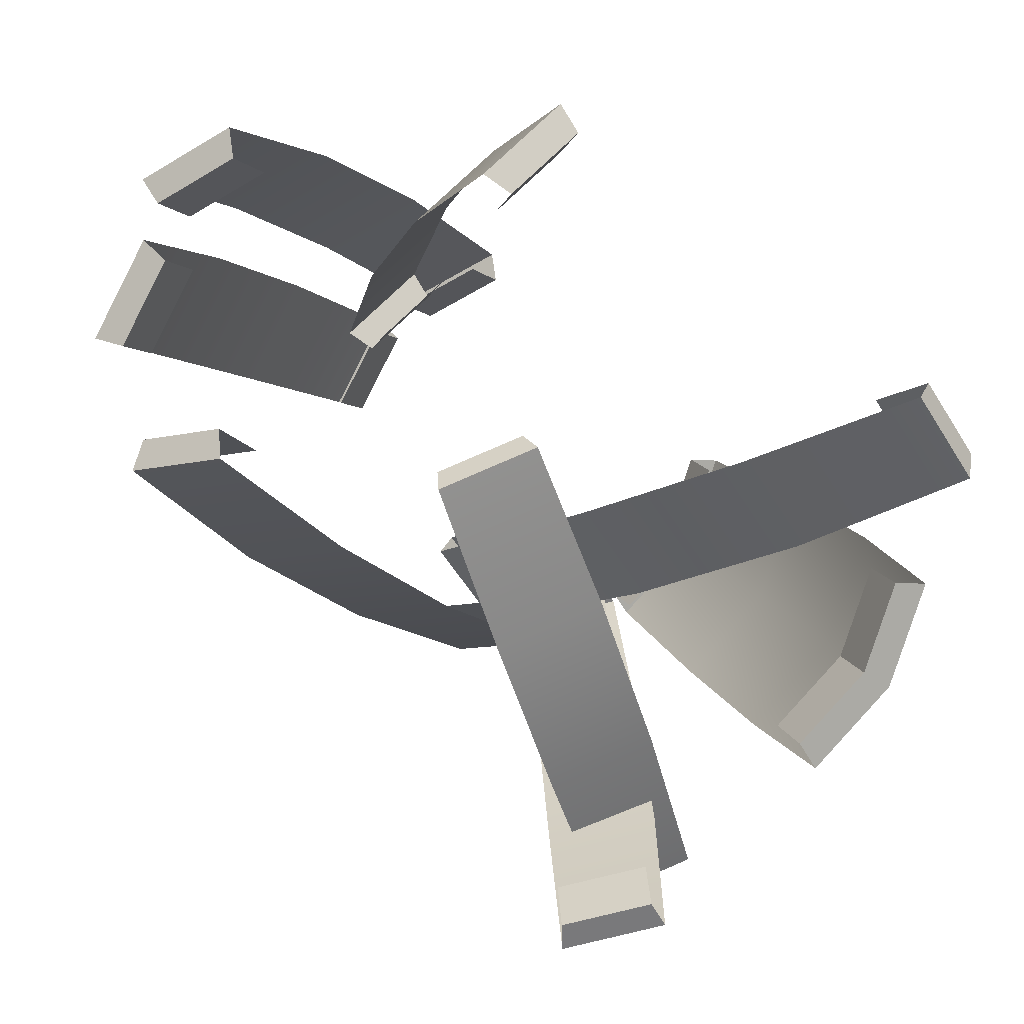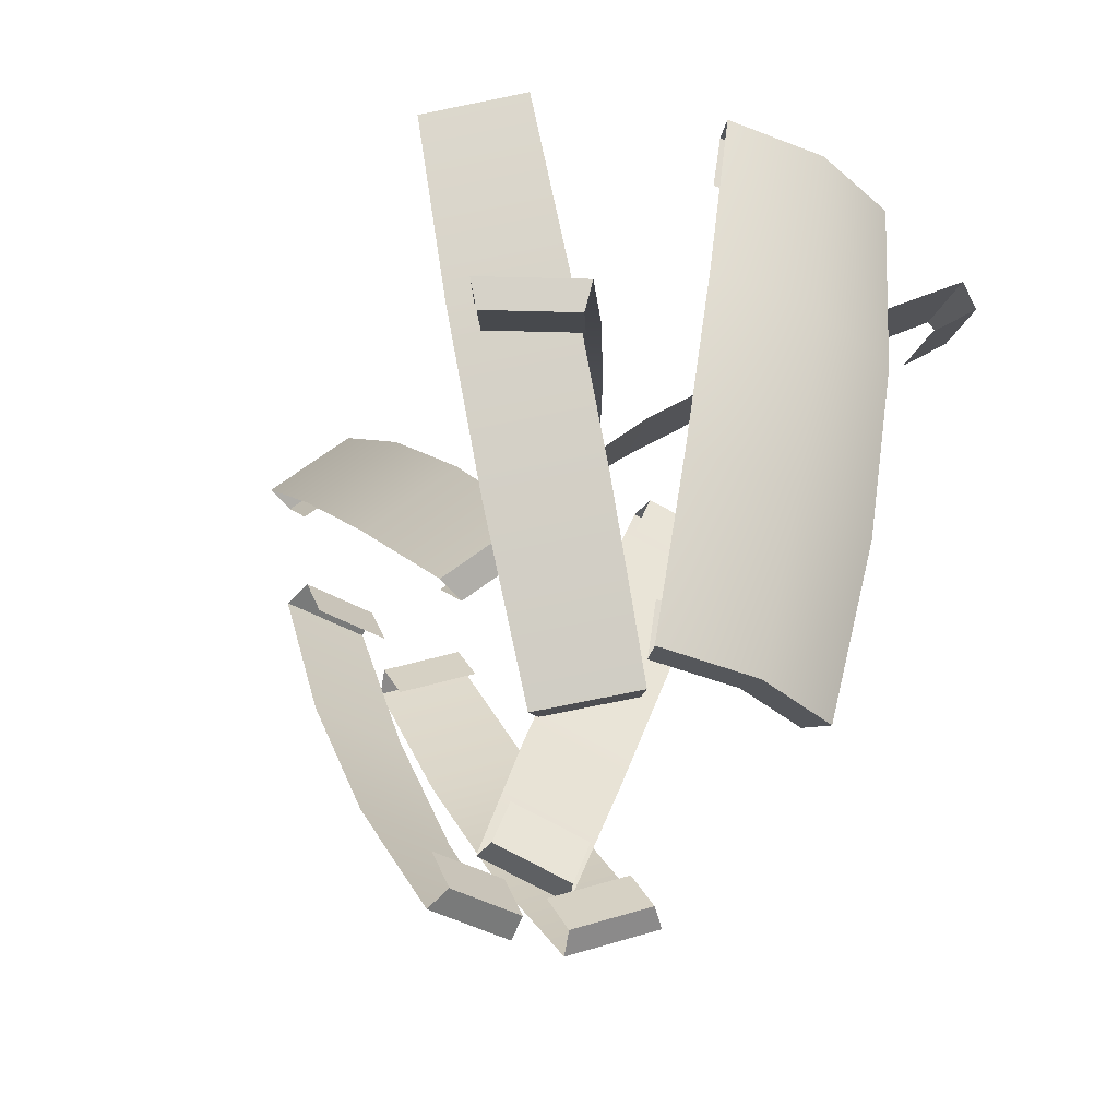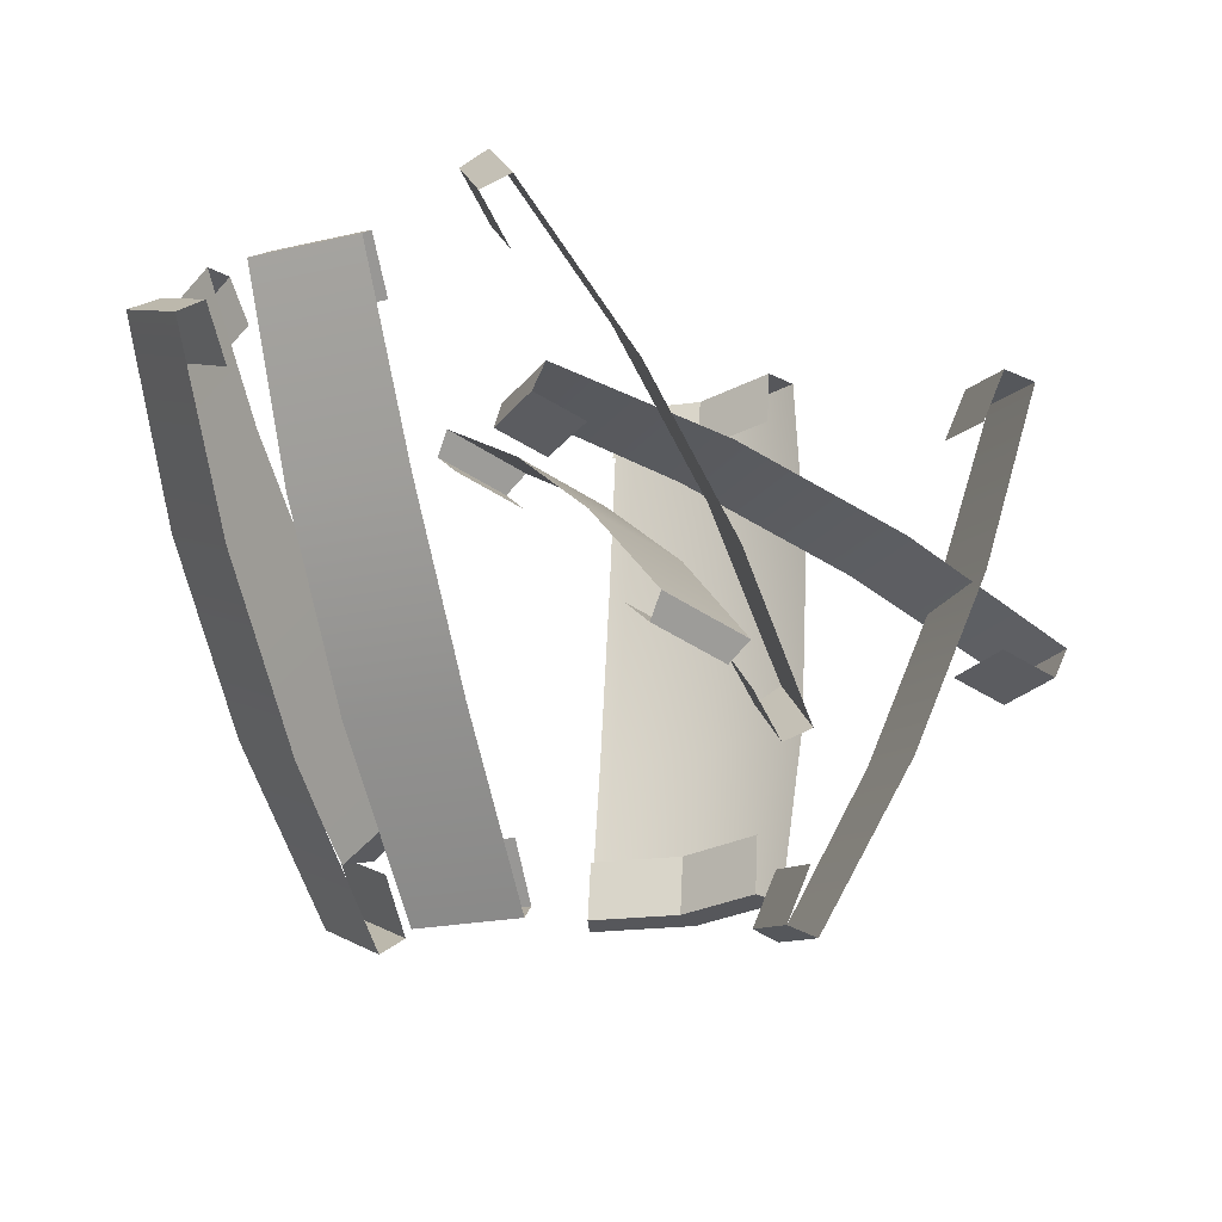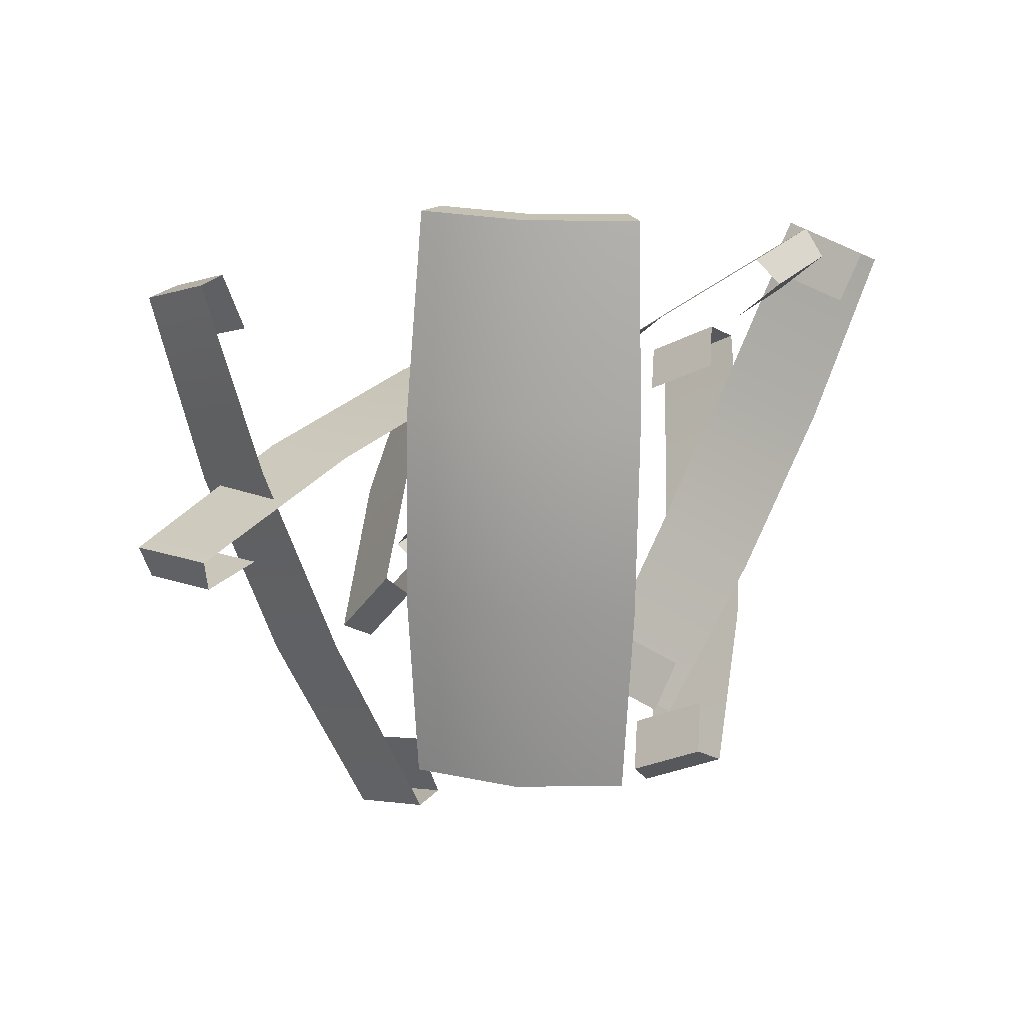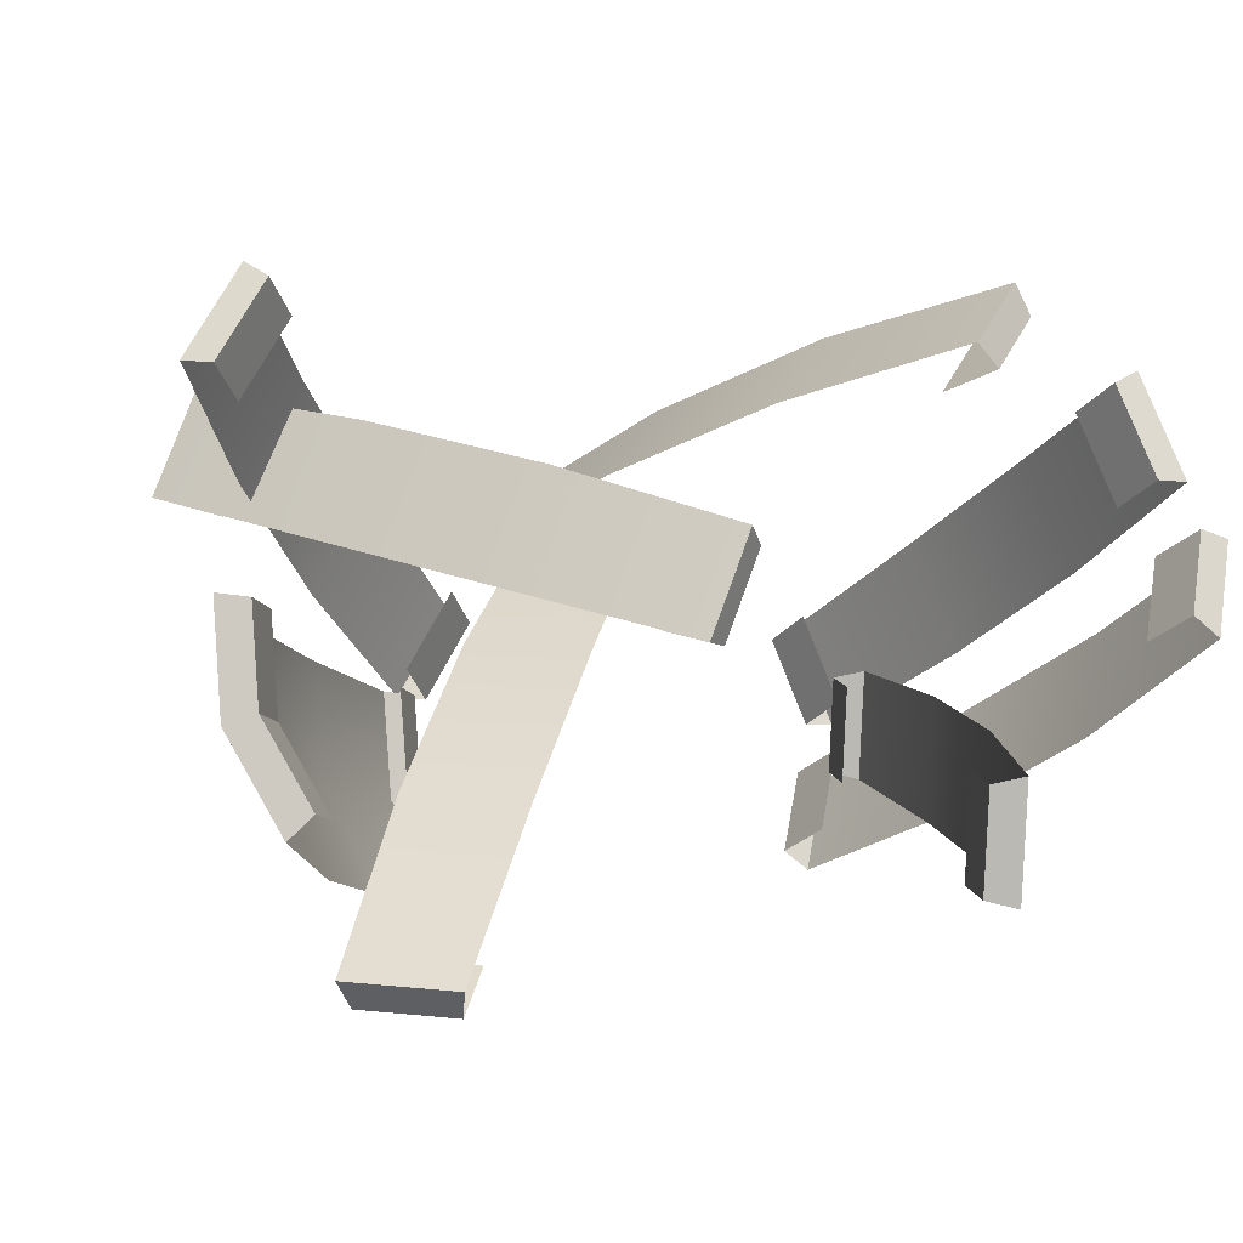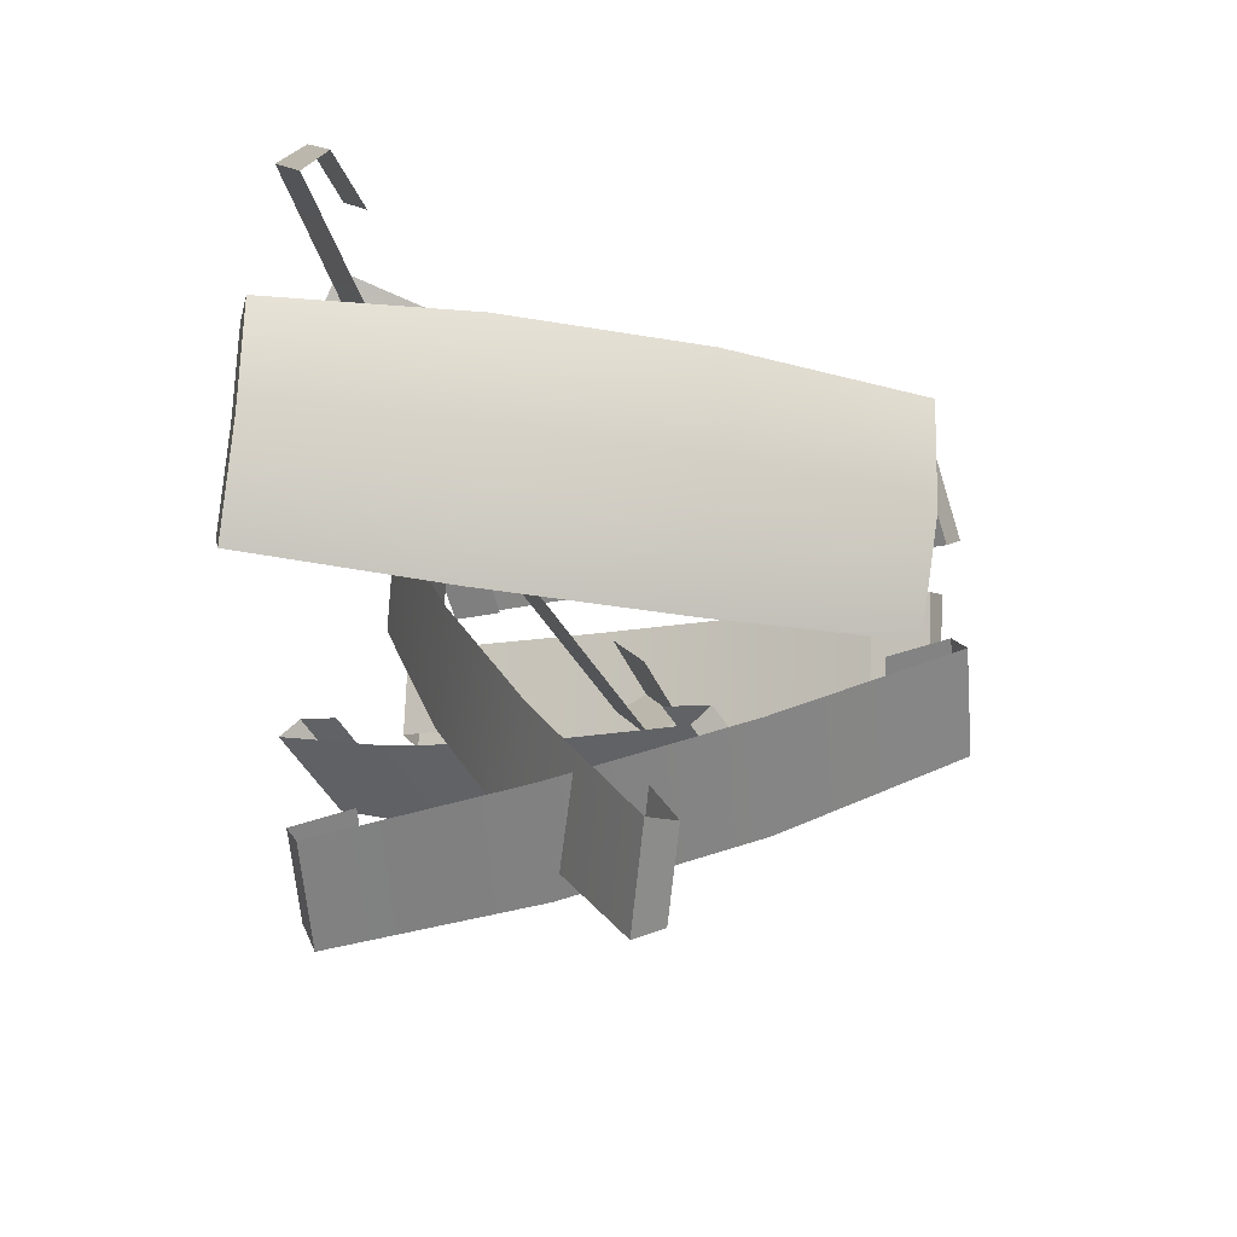
<metadata>
{"format":"obj","ext":"obj","renderer":"f3d","projection":"perspective","resolution":1024,"background":"white","views":[{"elev":10.4,"azim":174.0,"up":"+Z"},{"elev":-33.8,"azim":-157.4,"up":"+Y"},{"elev":-17.2,"azim":88.0,"up":"+Y"},{"elev":7.4,"azim":-111.9,"up":"+Y"},{"elev":75.3,"azim":-48.1,"up":"+Y"},{"elev":-44.1,"azim":-93.8,"up":"+Z"}]}
</metadata>
<code>
g ClosedBarrel.015_Cylinder.019
v 1.265 1.277 -1.542
v 2.408 0.4225 -1.819
v 2.7 2.83 -0.4075
v -0.1645 -0.4375 -2.464
v -0.155 -0.6725 -2.154
v 0.8854 -1.222 -2.719
v 0.7589 -1.355 -2.376
v 1.212 -0.8646 -2.017
v 0.2986 -0.1817 -1.796
v 3.843 1.976 -0.6846
v 4.142 4.222 0.9392
v 4.152 3.982 1.256
v 5.192 3.437 0.6847
v 5.063 3.301 1.035
v 4.634 2.837 0.6961
v 3.723 3.518 0.9168
v -0.2747 -3.22 -2.492
v 0.01914 3.452 -5.183
v -1.386 -3.052 -2.196
v -1.088 3.62 -4.887
v -0.1253 0.982 -4.898
v -1.515 1.193 -4.528
v -0.008806 3.304 -5.551
v -1.285 3.498 -5.21
v -0.01007 2.787 -4.914
v -1.117 2.956 -4.619
v -0.302 -3.365 -2.852
v -1.578 -3.171 -2.512
v -0.2438 -2.518 -2.776
v -1.355 -2.349 -2.48
v -1.613 -1.03 -3.628
v -0.223 -1.241 -3.998
v 0.4548 -0.3739 -1.807
v 1.1 -0.07354 -0.888
v 0.5361 -0.09452 -2.065
v -0.1205 0.04101 -1.538
v 0.5246 0.3414 -0.6197
v -1.229 1.41 -1.392
v 1.277 0.2506 -1.009
v -0.4218 1.786 -0.2431
v -2.242 3.099 0.6058
v -3.049 2.723 -0.5435
v -4.185 4.19 1.538
v -4.366 3.859 1.662
v -4.926 3.845 0.4822
v -5.009 3.559 0.7458
v -4.465 3.167 0.4922
v -3.822 3.467 1.408
v 2.14 -3.515 0.4153
v 1.606 -3.523 1.448
v 2.472 -3.703 0.4883
v 2.474 -2.857 0.5927
v 1.94 -2.865 1.625
v 3.756 -1.752 1.1
v 1.859 -3.712 1.674
v 3.089 -1.761 2.391
v 4.144 0.3198 2.952
v 4.812 0.3293 1.661
v 5.027 2.53 3.358
v 4.769 2.724 3.126
v 5.64 2.539 2.172
v 5.301 2.732 2.098
v 4.985 2.11 1.93
v 4.453 2.102 2.959
v 2.037 -2.413 1.429
v 1.203 -2.842 2.114
v 2.354 -2.438 1.653
v 1.901 -1.718 1.698
v 1.066 -2.147 2.383
v 2.139 -0.2524 2.657
v 1.396 -2.931 2.44
v 1.095 -0.7892 3.515
v 0.6623 1.413 4.366
v 1.706 1.949 3.509
v 0.09735 3.675 4.994
v -0.09968 3.765 4.661
v 1.056 4.168 4.206
v 0.7319 4.193 3.977
v 0.8612 3.535 3.723
v 0.02964 3.107 4.406
v 1.113 -3.668 1.758
v 0.1798 -3.26 2.318
v 1.292 -3.879 2.031
v 1.508 -3.057 1.971
v 0.575 -2.649 2.531
v 2.666 -2.09 2.892
v 0.2201 -3.411 2.674
v 1.499 -1.58 3.593
v 2.749 0.3544 4.268
v 3.916 -0.156 3.567
v 3.973 2.391 4.698
v 3.931 2.545 4.334
v 5.044 1.923 4.054
v 4.861 2.139 3.775
v 4.487 1.561 3.574
v 3.558 1.967 4.132
v -2.015 -0.1365 -5.369
v -0.9382 -0.09197 -5.804
v -2.158 0.2135 -5.458
v -1.772 0.1356 -4.721
v -0.695 0.1801 -5.157
v -1.45 1.327 -3.436
v -0.9208 0.2647 -5.958
v -0.103 1.383 -3.98
v 0.704 2.258 -1.896
v -0.6426 2.202 -1.351
v 1.5 2.888 0.2948
v 1.482 2.523 0.4521
v 0.2635 2.837 0.7951
v 0.4095 2.479 0.8861
v 0.1573 2.214 0.253
v 1.23 2.258 -0.1811
v -2.65 -2.716 -0.3024
v -2.289 -2.712 -1.407
v -3.031 -2.785 -0.3363
v -2.782 -1.97 -0.3428
v -2.421 -1.966 -1.447
v -1.625 -1.871 -2.288
v -1.493 -2.616 -2.248
v -1.701 -2.671 -2.571
v -2.262 -0.3484 -2.921
v -2.616 -2.781 -1.605
v -3.259 -0.4678 -1.869
v -3.677 1.892 -1.997
v -3.711 -0.4729 -0.4875
v -4.129 1.887 -0.6154
v -4.285 4.294 -0.7202
v -3.87 4.299 -1.989
v -3.896 4.365 -0.6856
v -3.536 4.369 -1.786
v -3.771 3.66 -0.6473
v -3.411 3.664 -1.748
v -2.617 3.759 -2.586
v -2.742 4.464 -2.624
v -2.955 4.409 -2.955
v -2.68 2.012 -3.049
f 1 3 10 2
f 4 1 2 6
f 7 5 4 6
f 5 7 8 9
f 3 11 13 10
f 12 14 13 11
f 16 15 14 12
f 22 24 23 21
f 28 31 32 27
f 31 22 21 32
f 20 18 23 24
f 26 25 18 20
f 17 19 28 27
f 19 17 29 30
f 33 34 37 36
f 34 33 35 39
f 35 38 40 39
f 38 42 41 40
f 42 45 43 41
f 46 44 43 45
f 47 48 44 46
f 49 50 53 52
f 50 49 51 55
f 51 54 56 55
f 54 58 57 56
f 58 61 59 57
f 62 60 59 61
f 63 64 60 62
f 65 66 69 68
f 66 65 67 71
f 67 70 72 71
f 70 74 73 72
f 74 77 75 73
f 78 76 75 77
f 79 80 76 78
f 81 82 85 84
f 82 81 83 87
f 83 86 88 87
f 86 90 89 88
f 90 93 91 89
f 94 92 91 93
f 95 96 92 94
f 97 98 101 100
f 98 97 99 103
f 99 102 104 103
f 102 106 105 104
f 106 109 107 105
f 110 108 107 109
f 111 112 108 110
f 113 114 117 116
f 114 113 115 122
f 114 119 118 117
f 119 114 122 120
f 122 123 121 120
f 115 125 123 122
f 125 126 124 123
f 123 124 136 121
f 126 127 128 124
f 129 130 128 127
f 131 132 130 129
f 132 133 134 130
f 130 134 135 128
f 124 128 135 136

</code>
